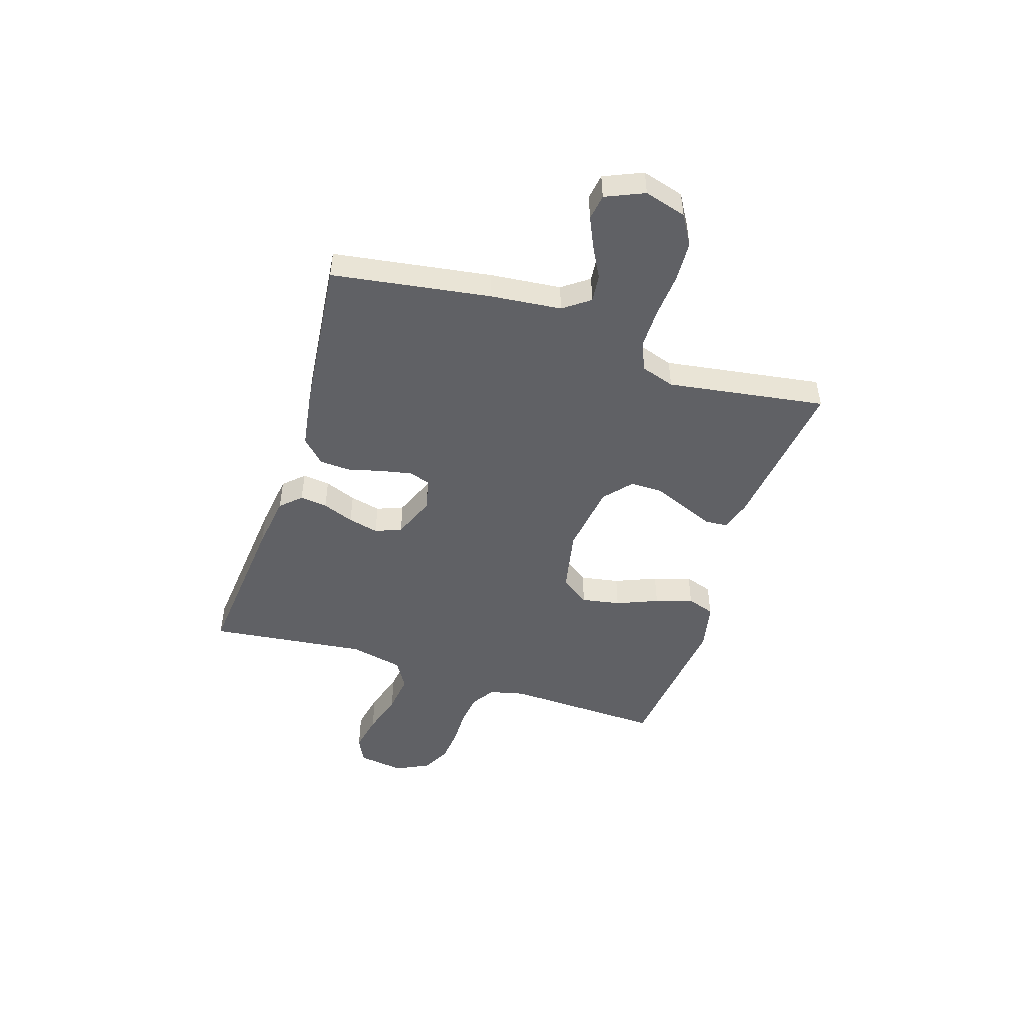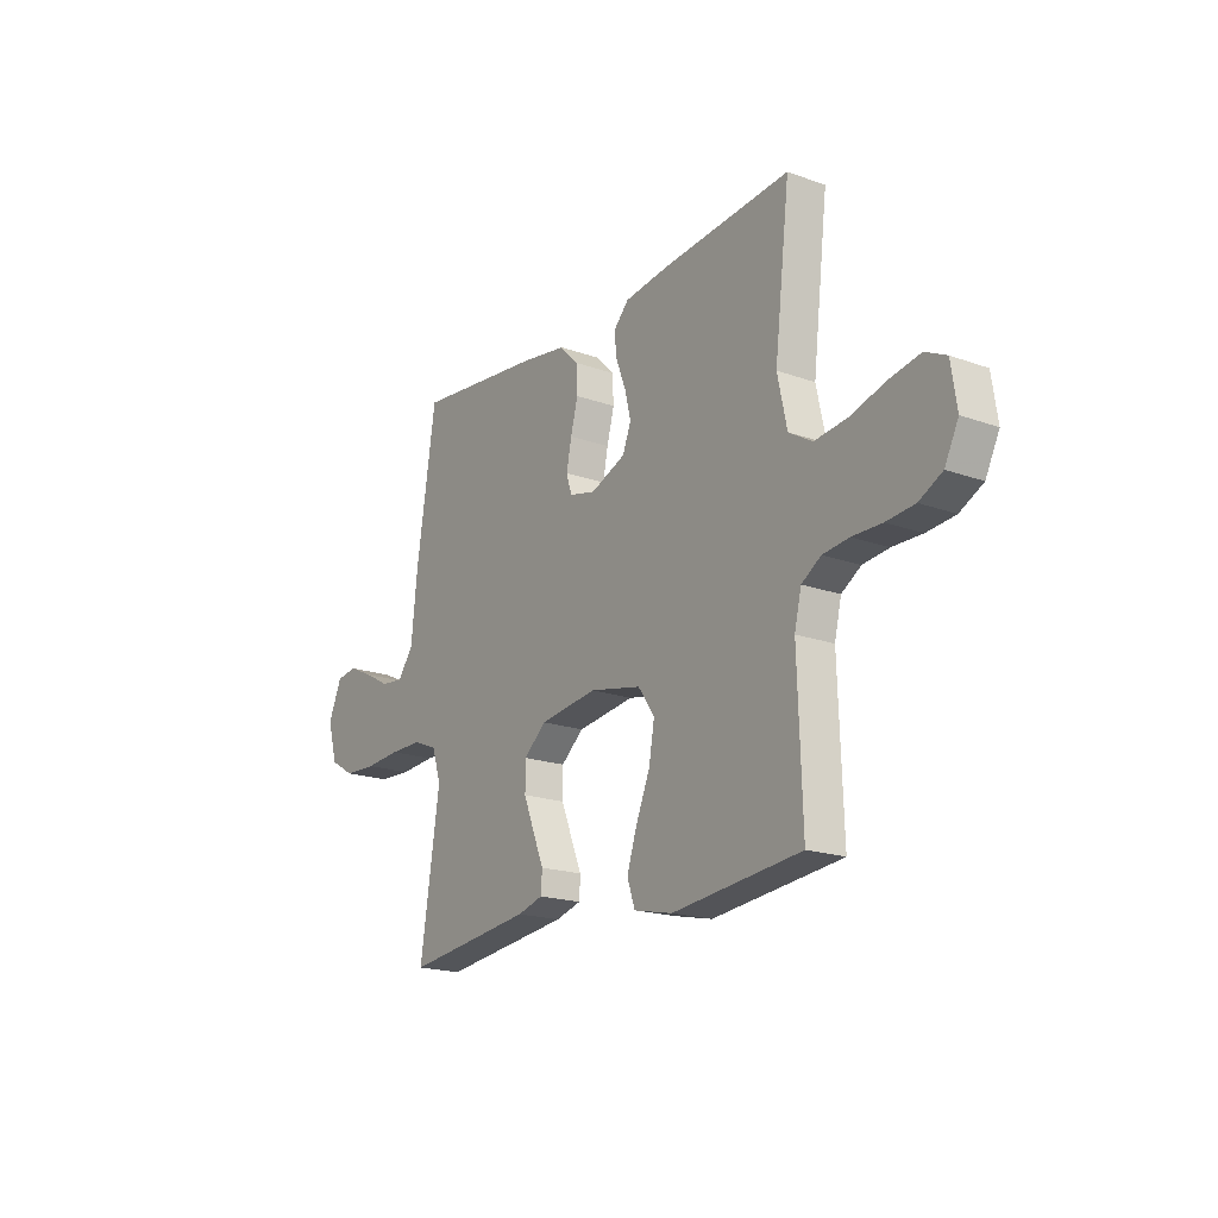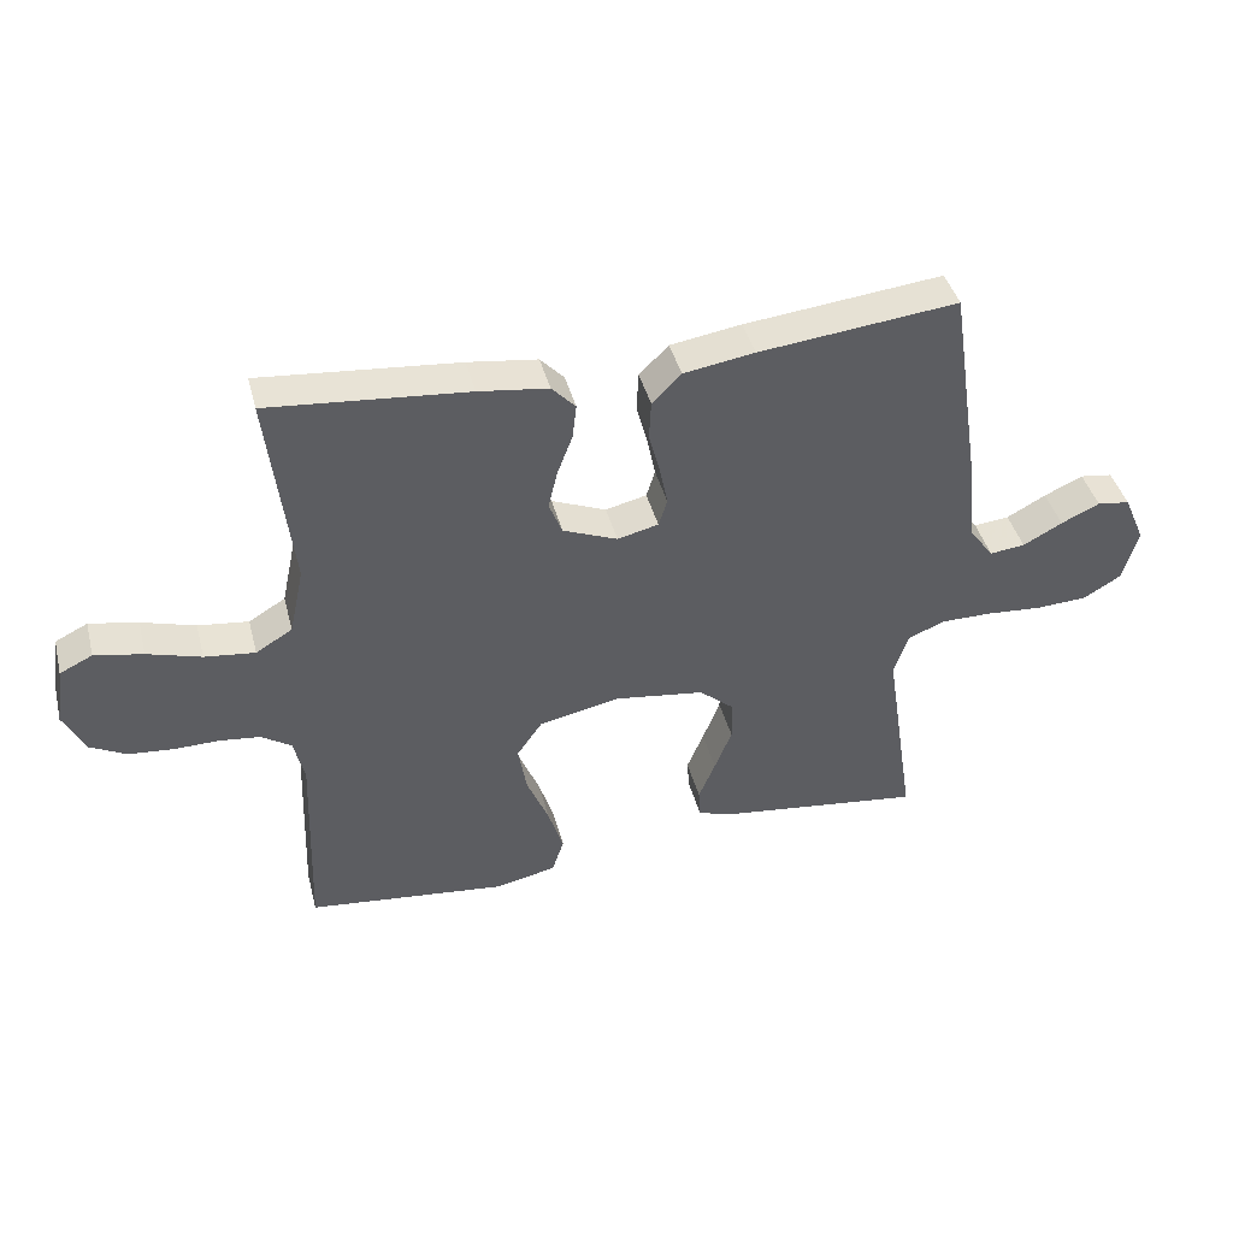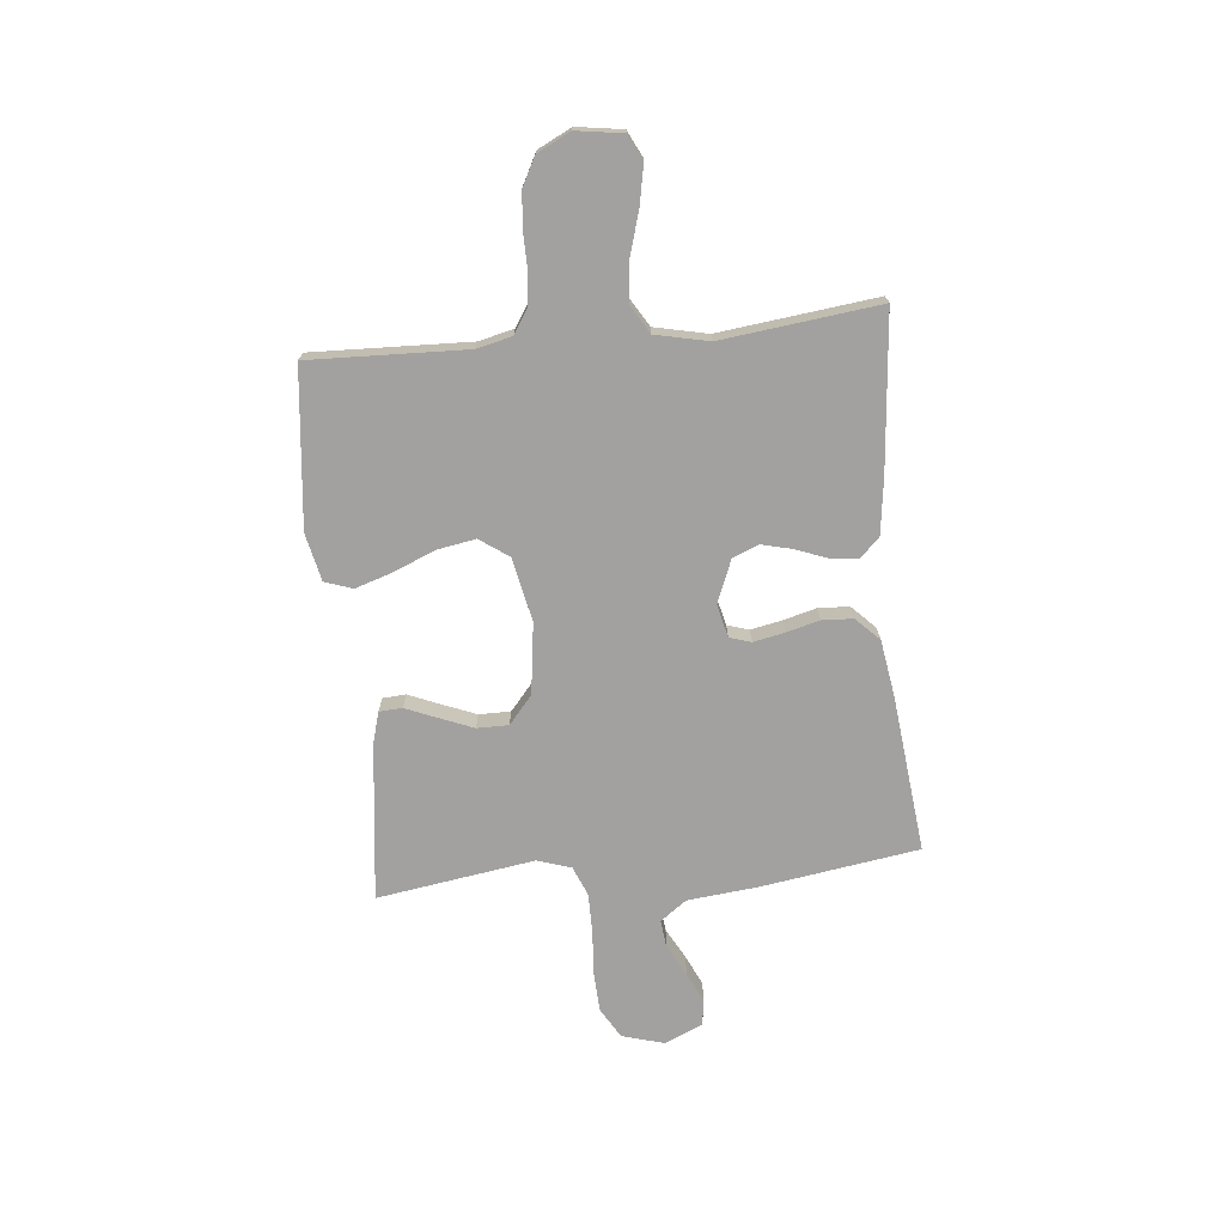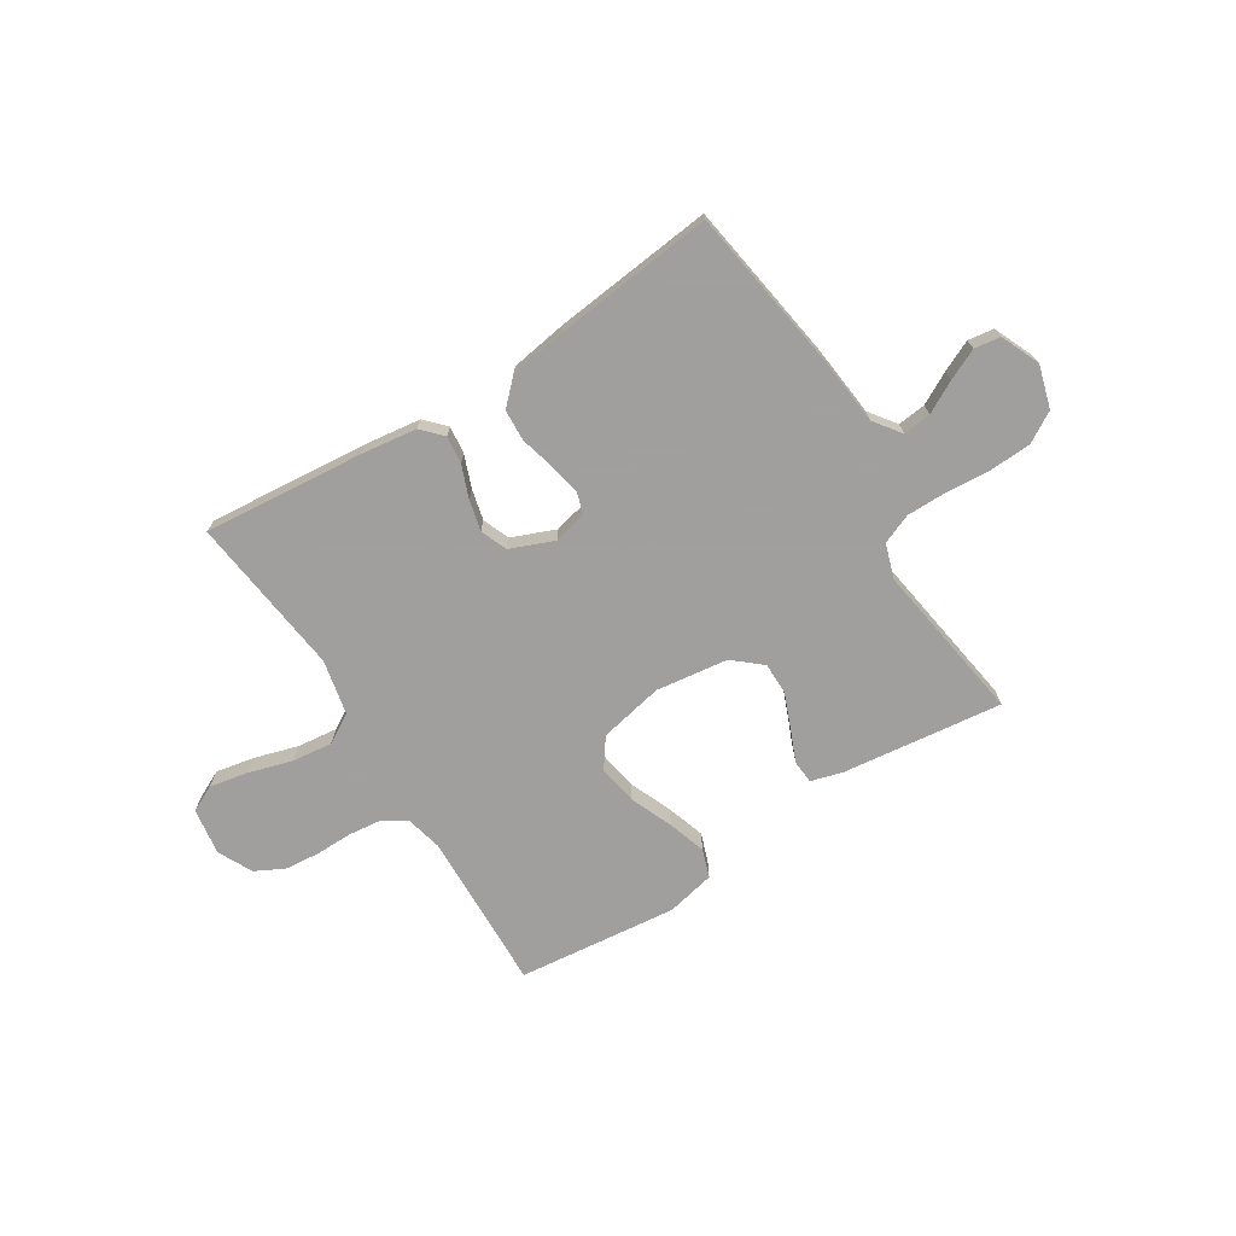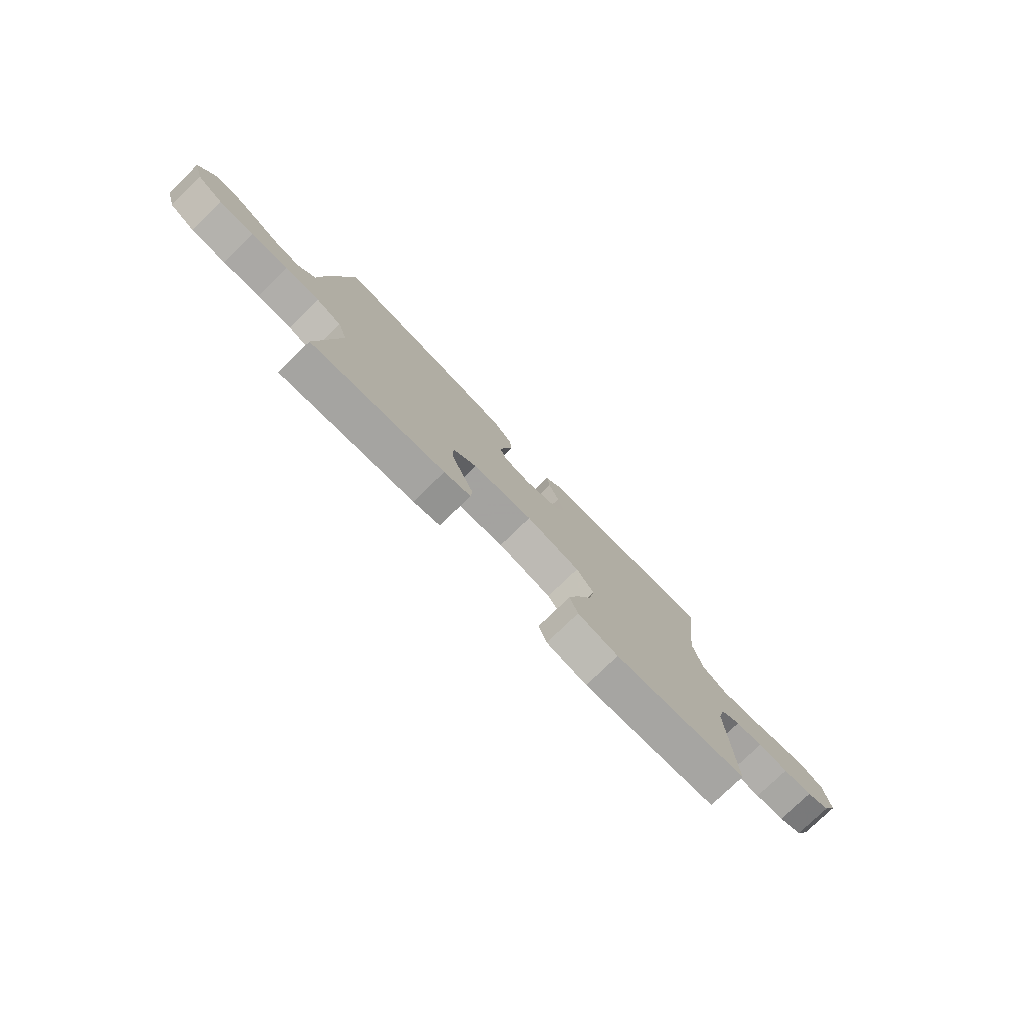
<metadata>
{"format":"obj","ext":"obj","renderer":"f3d","projection":"perspective","resolution":1024,"background":"white","views":[{"elev":-48.0,"azim":72.1,"up":"+Y"},{"elev":-18.9,"azim":-124.3,"up":"+Z"},{"elev":41.8,"azim":-14.3,"up":"+Z"},{"elev":-72.2,"azim":-84.4,"up":"+Y"},{"elev":-71.5,"azim":32.1,"up":"+Y"},{"elev":-77.8,"azim":134.1,"up":"+Z"}]}
</metadata>
<code>
v -0.5 0.07 0.5
v -0.2 0.07 0.473
v -0.095 0.07 0.459
v -0.059 0.07 0.421
v -0.065 0.07 0.369
v -0.088 0.07 0.309
v -0.102 0.07 0.251
v -0.082 0.07 0.201
v 0 0.07 0.168
v 0.062 0.07 0.183
v 0.075 0.07 0.224
v 0.063 0.07 0.283
v 0.046 0.07 0.347
v 0.049 0.07 0.406
v 0.093 0.07 0.45
v 0.2 0.07 0.467
v 0.5 0.07 0.5
v 0.546 0.07 0.2
v 0.56 0.07 0.065
v 0.597 0.07 0.015
v 0.65 0.07 0.021
v 0.709 0.07 0.053
v 0.767 0.07 0.08
v 0.816 0.07 0.073
v 0.848 0.07 0
v 0.825 0.07 -0.08
v 0.768 0.07 -0.114
v 0.691 0.07 -0.118
v 0.608 0.07 -0.112
v 0.531 0.07 -0.112
v 0.475 0.07 -0.135
v 0.454 0.07 -0.2
v 0.5 0.07 -0.5
v 0.2 0.07 -0.464
v 0.14 0.07 -0.447
v 0.137 0.07 -0.403
v 0.162 0.07 -0.343
v 0.188 0.07 -0.278
v 0.188 0.07 -0.218
v 0.135 0.07 -0.173
v 0 0.07 -0.155
v -0.121 0.07 -0.18
v -0.16 0.07 -0.235
v -0.147 0.07 -0.309
v -0.114 0.07 -0.388
v -0.091 0.07 -0.459
v -0.109 0.07 -0.512
v -0.2 0.07 -0.532
v -0.5 0.07 -0.5
v -0.49 0.07 -0.2
v -0.506 0.07 -0.133
v -0.551 0.07 -0.104
v -0.612 0.07 -0.097
v -0.681 0.07 -0.098
v -0.747 0.07 -0.092
v -0.801 0.07 -0.064
v -0.833 0.07 0
v -0.82 0.07 0.088
v -0.771 0.07 0.112
v -0.698 0.07 0.098
v -0.617 0.07 0.074
v -0.541 0.07 0.065
v -0.486 0.07 0.098
v -0.464 0.07 0.2
v -0.5 0 0.5
v -0.2 0 0.473
v -0.095 0 0.459
v -0.059 0 0.421
v -0.065 0 0.369
v -0.088 0 0.309
v -0.102 0 0.251
v -0.082 0 0.201
v 0 0 0.168
v 0.062 0 0.183
v 0.075 0 0.224
v 0.063 0 0.283
v 0.046 0 0.347
v 0.049 0 0.406
v 0.093 0 0.45
v 0.2 0 0.467
v 0.5 0 0.5
v 0.546 0 0.2
v 0.56 0 0.065
v 0.597 0 0.015
v 0.65 0 0.021
v 0.709 0 0.053
v 0.767 0 0.08
v 0.816 0 0.073
v 0.848 0 0
v 0.825 0 -0.08
v 0.768 0 -0.114
v 0.691 0 -0.118
v 0.608 0 -0.112
v 0.531 0 -0.112
v 0.475 0 -0.135
v 0.454 0 -0.2
v 0.5 0 -0.5
v 0.2 0 -0.464
v 0.14 0 -0.447
v 0.137 0 -0.403
v 0.162 0 -0.343
v 0.188 0 -0.278
v 0.188 0 -0.218
v 0.135 0 -0.173
v 0 0 -0.155
v -0.121 0 -0.18
v -0.16 0 -0.235
v -0.147 0 -0.309
v -0.114 0 -0.388
v -0.091 0 -0.459
v -0.109 0 -0.512
v -0.2 0 -0.532
v -0.5 0 -0.5
v -0.49 0 -0.2
v -0.506 0 -0.133
v -0.551 0 -0.104
v -0.612 0 -0.097
v -0.681 0 -0.098
v -0.747 0 -0.092
v -0.801 0 -0.064
v -0.833 0 0
v -0.82 0 0.088
v -0.771 0 0.112
v -0.698 0 0.098
v -0.617 0 0.074
v -0.541 0 0.065
v -0.486 0 0.098
v -0.464 0 0.2
f 59 60 61
f 58 59 61
f 57 58 61
f 56 57 61
f 55 56 61
f 54 55 61
f 53 54 61
f 52 53 61 62
f 51 52 62 63
f 48 49 50
f 47 48 50
f 46 47 50
f 45 46 50
f 44 45 50
f 51 63 64
f 50 51 64
f 44 50 64
f 43 44 64
f 35 36 37
f 34 35 37
f 33 34 37
f 32 33 37
f 31 32 37 38
f 27 28 29
f 26 27 29
f 25 26 29
f 24 25 29
f 23 24 29
f 22 23 29
f 21 22 29
f 20 21 29 30
f 19 20 30 31
f 18 19 31
f 17 18 31
f 16 17 31
f 15 16 31
f 14 15 31
f 13 14 31
f 12 13 31
f 4 5 6
f 3 4 6
f 2 3 6
f 1 2 6
f 64 1 6
f 64 6 7
f 64 7 8
f 43 64 8
f 42 43 8
f 41 42 8 9
f 40 41 9 10
f 39 40 10 11
f 31 38 39
f 11 12 31 39
f 125 124 123
f 125 123 122
f 125 122 121
f 125 121 120
f 125 120 119
f 125 119 118
f 125 118 117
f 126 125 117 116
f 127 126 116 115
f 114 113 112
f 114 112 111
f 114 111 110
f 114 110 109
f 114 109 108
f 128 127 115
f 128 115 114
f 128 114 108
f 128 108 107
f 101 100 99
f 101 99 98
f 101 98 97
f 101 97 96
f 102 101 96 95
f 93 92 91
f 93 91 90
f 93 90 89
f 93 89 88
f 93 88 87
f 93 87 86
f 93 86 85
f 94 93 85 84
f 95 94 84 83
f 95 83 82
f 95 82 81
f 95 81 80
f 95 80 79
f 95 79 78
f 95 78 77
f 95 77 76
f 70 69 68
f 70 68 67
f 70 67 66
f 70 66 65
f 70 65 128
f 71 70 128
f 72 71 128
f 72 128 107
f 72 107 106
f 73 72 106 105
f 74 73 105 104
f 75 74 104 103
f 103 102 95
f 103 95 76 75
f 1 65 66 2
f 2 66 67 3
f 3 67 68 4
f 4 68 69 5
f 5 69 70 6
f 6 70 71 7
f 7 71 72 8
f 8 72 73 9
f 9 73 74 10
f 10 74 75 11
f 11 75 76 12
f 12 76 77 13
f 13 77 78 14
f 14 78 79 15
f 15 79 80 16
f 16 80 81 17
f 17 81 82 18
f 18 82 83 19
f 19 83 84 20
f 20 84 85 21
f 21 85 86 22
f 22 86 87 23
f 23 87 88 24
f 24 88 89 25
f 25 89 90 26
f 26 90 91 27
f 27 91 92 28
f 28 92 93 29
f 29 93 94 30
f 30 94 95 31
f 31 95 96 32
f 32 96 97 33
f 33 97 98 34
f 34 98 99 35
f 35 99 100 36
f 36 100 101 37
f 37 101 102 38
f 38 102 103 39
f 39 103 104 40
f 40 104 105 41
f 41 105 106 42
f 42 106 107 43
f 43 107 108 44
f 44 108 109 45
f 45 109 110 46
f 46 110 111 47
f 47 111 112 48
f 48 112 113 49
f 49 113 114 50
f 50 114 115 51
f 51 115 116 52
f 52 116 117 53
f 53 117 118 54
f 54 118 119 55
f 55 119 120 56
f 56 120 121 57
f 57 121 122 58
f 58 122 123 59
f 59 123 124 60
f 60 124 125 61
f 61 125 126 62
f 62 126 127 63
f 63 127 128 64
f 64 128 65 1

</code>
